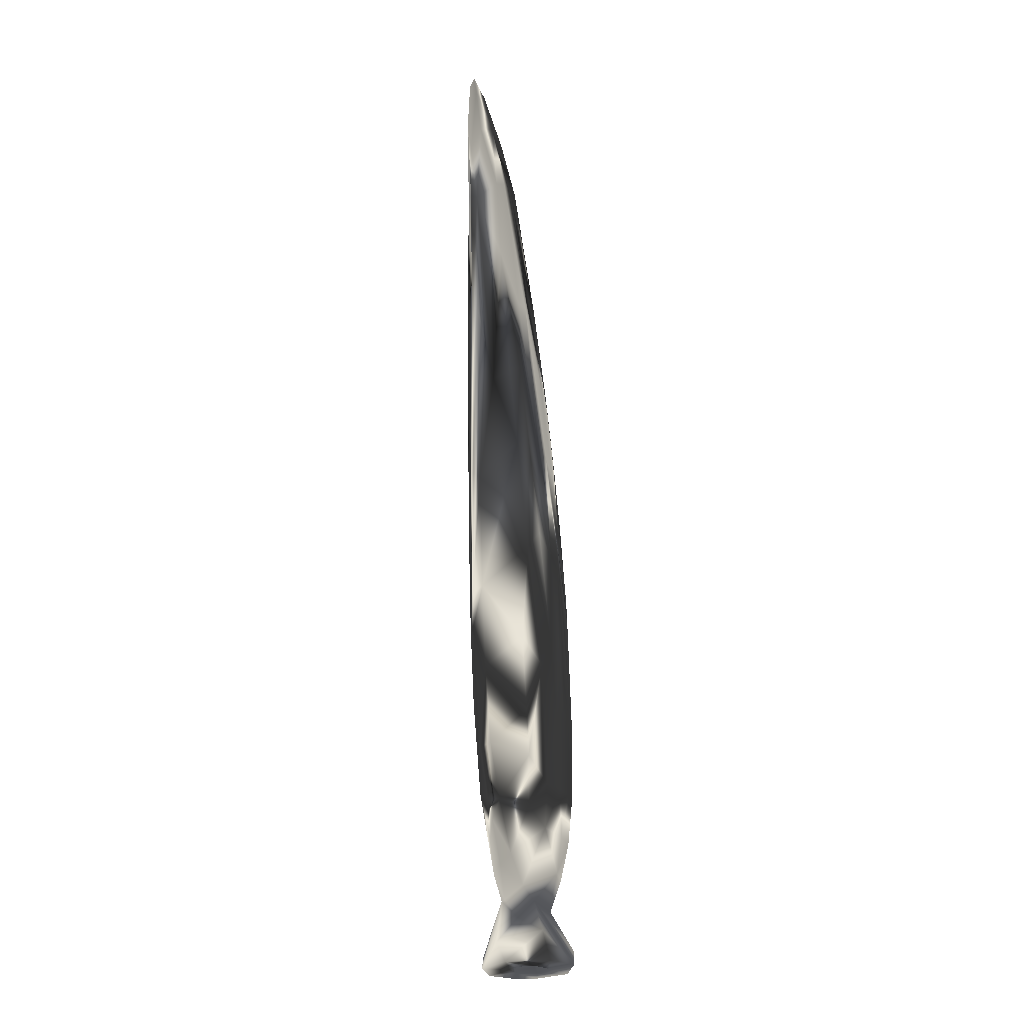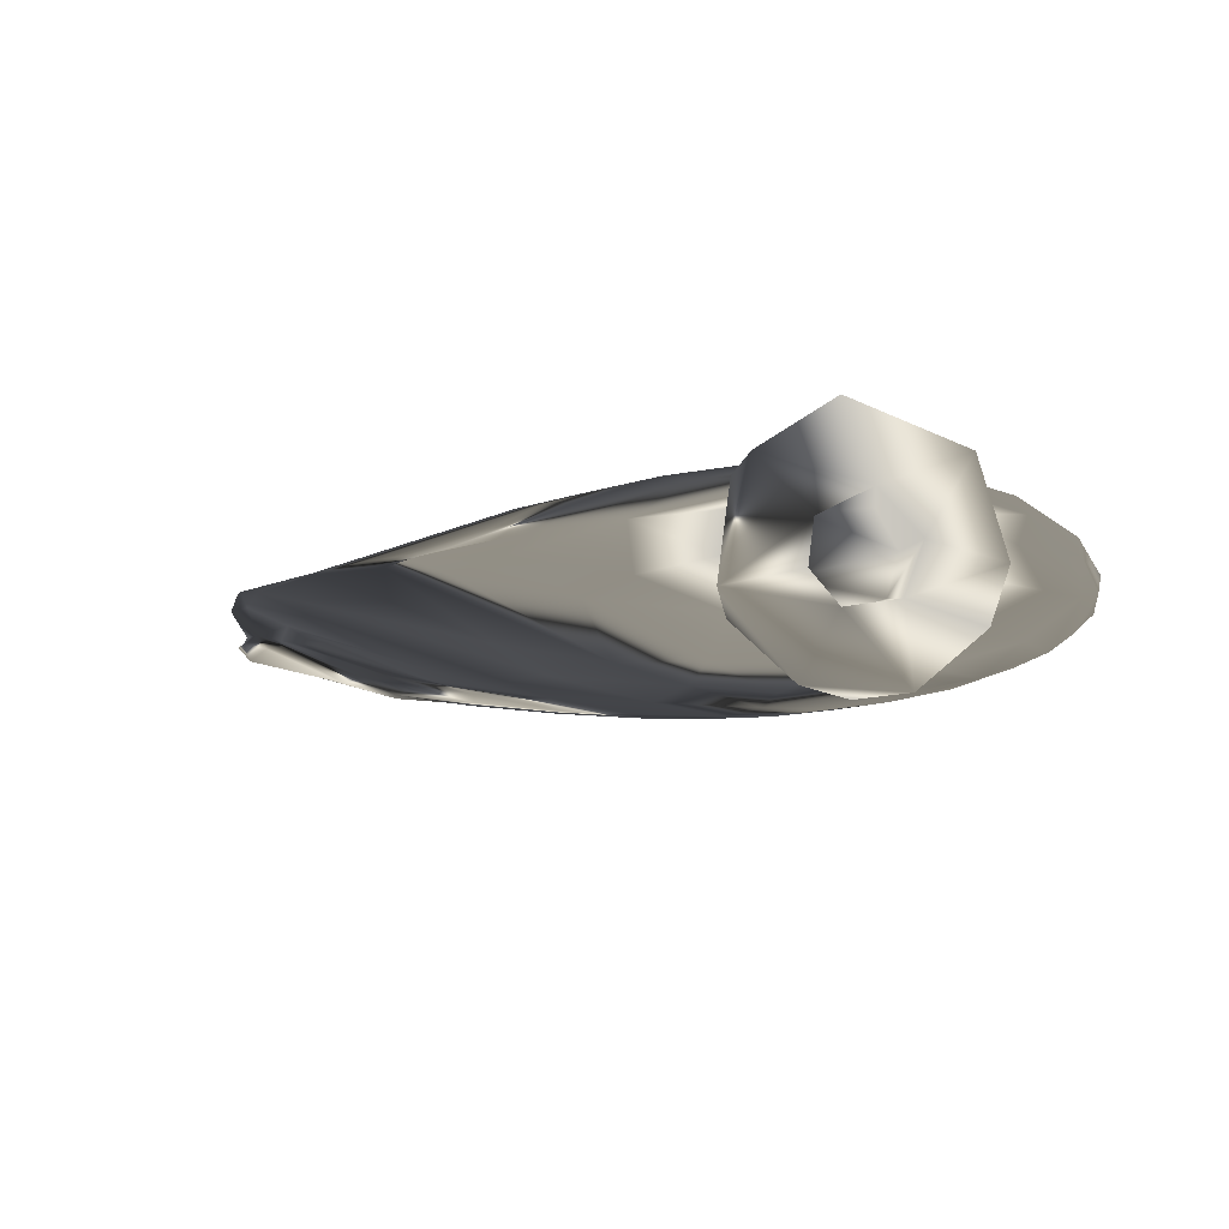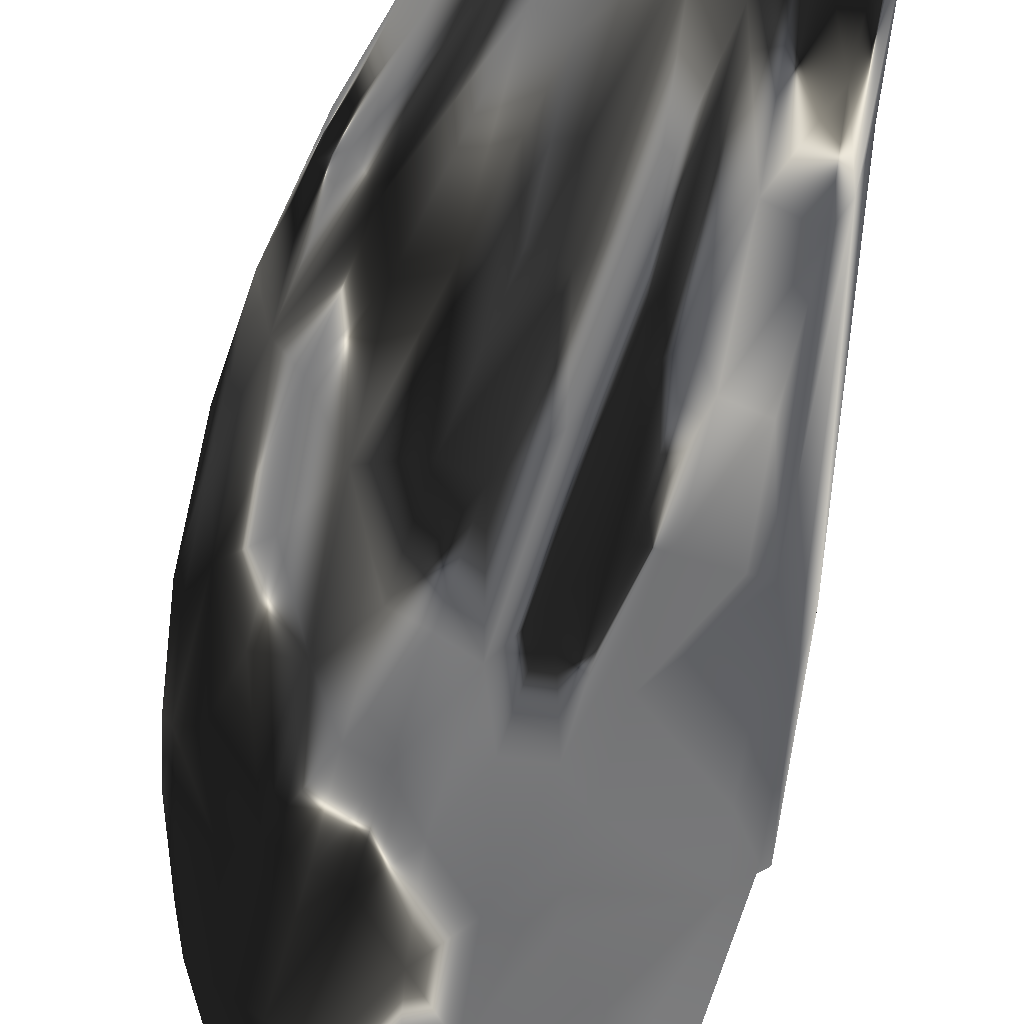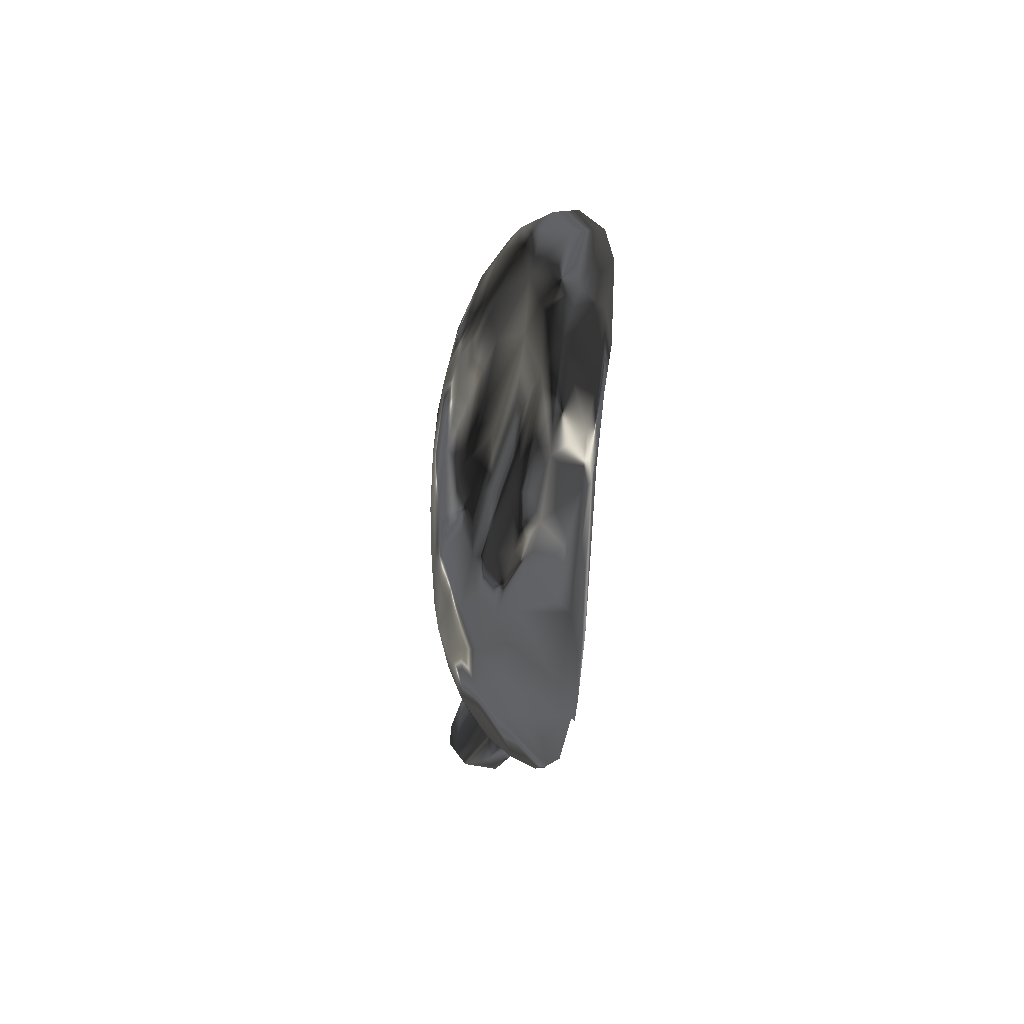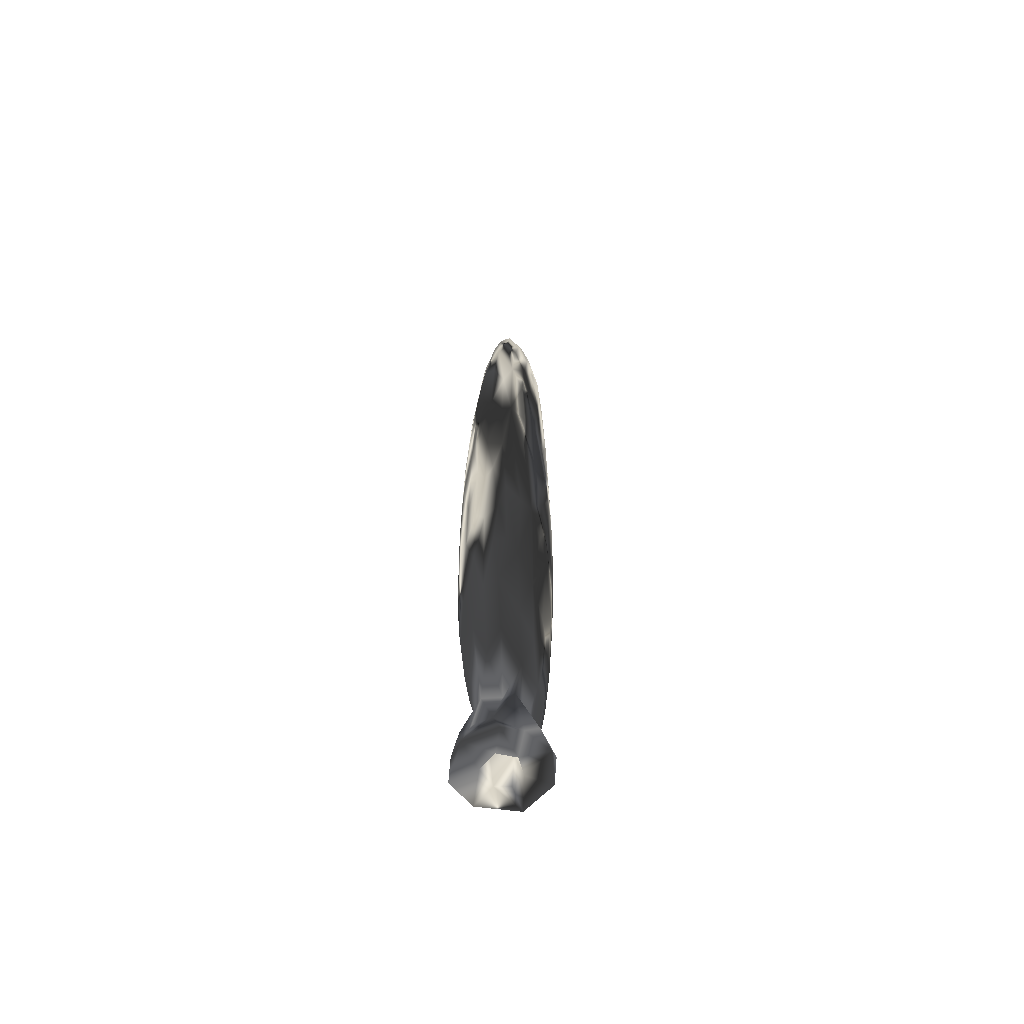
<metadata>
{"format":"obj","ext":"obj","renderer":"f3d","projection":"perspective","resolution":1024,"background":"white","views":[{"elev":-30.2,"azim":-74.7,"up":"+Y"},{"elev":-2.5,"azim":-1.3,"up":"+Z"},{"elev":-57.0,"azim":178.2,"up":"+Z"},{"elev":46.3,"azim":-120.7,"up":"+Y"},{"elev":-55.5,"azim":97.7,"up":"+Y"}]}
</metadata>
<code>
v 5.941 -56.84 3.015
v 5.41 -56.89 -1.592
v 4.036 -44.3 -1.93
v 5.808 -43.59 4.151
v 12.4 -43.24 4.641
v 11.46 -56.36 5.749
v 8.358 -56.63 -5.057
v 8.608 -43.55 -5.349
v 13.94 -56.14 -4.259
v 13.42 -43.06 -3.663
v 15.86 -55.97 1.067
v 14.62 -43.01 0.6437
v 0.426 -57.33 8.852
v 8.382 -56.54 13.88
v -1.099 -49.07 7.177
v 23.21 -51.11 0.6999
v 18.23 -37.62 4.595
v 21.48 -51.19 6.212
v -0.7925 -40.37 4.684
v 12.08 -51.61 12.83
v 13.13 -39.03 5.433
v 9.241 -39.34 -5.29
v 9.487 -52.41 -13.21
v -0.5489 -39.56 -4.919
v 18.87 -37.58 -4.185
v 19.57 -39.69 -1.141
v 21.71 -55.46 -6.849
v 17.83 -50.63 -10.22
v -1.612 -51.36 -5.929
v -1.839 -45.05 0.1748
v 4.499 -56.96 -12.01
v 18.18 -49.75 9.847
v -17.38 -3.088 7.685
v -35.55 -6.027 1.618
v -27.58 -19.64 2.017
v 14.06 96.15 -9.508
v 19.19 63.98 -10.39
v 8.96 74.52 -11.47
v 25.08 113.2 -4.344
v 27.2 121.1 -0.2938
v 33.13 93.19 -2.714
v 40.87 27.87 1.108
v 39.81 33.12 3.191
v 38.37 14.21 3.976
v -27.58 193.7 6.457
v -34.55 189.5 7.008
v -21.85 174.4 7.746
v 1.847 170.2 2.948
v -11.02 181.6 5.117
v -1.696 163.4 5.864
v 2.189 98.72 -10.95
v -4.794 95.13 -11.45
v -15.2 128.1 -10.08
v -50.56 152.3 -1.009
v -53.5 172.8 -0.4131
v -43.53 183 -4.715
v -14.7 75.73 -11.13
v -25.17 84.59 -8.946
v -25.16 112.5 -9.216
v -52.59 68.95 -0.005033
v -52.83 134.9 -0.1568
v -49.96 53.97 -0.2446
v -46.37 73.71 -1.43
v -49.59 129.9 -1.015
v -44.22 101.2 -2.664
v -35.76 106.8 -6.106
v -39.56 137 -5.383
v -32.3 116.2 -7.426
v -52.5 69.31 0.2091
v -54.1 139 0.1809
v -54.69 146.1 -0.01064
v -52.64 173.7 0.8516
v -56.55 171.5 0.05295
v -47.38 73.03 1.292
v -30.25 94.29 7.926
v -42.58 110.3 3.765
v -34.85 117.5 6.867
v -15.84 98.72 11.01
v -29.15 122.6 8.545
v -16.13 69.74 11.04
v -50.54 131.3 0.9089
v -29.64 146.8 8.398
v -40.96 159.5 5.522
v -24.26 148.9 9.063
v -39.57 188.4 6.189
v -43.81 185.6 4.843
v -51.64 72.04 0.2846
v -8.669 101.1 11.44
v -8.287 125.6 10.32
v 0.3442 99.14 11.27
v 1.683 118.8 9.938
v 19.42 138.8 -1.769
v 33.48 99.24 0.238
v 31.21 101.4 2.992
v 23.17 129.1 1.974
v 20.6 121.8 5.171
v 20.48 90.22 8.705
v 15.06 111 8.24
v 11.01 89.49 10.66
v 6.649 133.4 7.875
v -9.033 146.7 8.974
v 17.11 145.6 0.8107
v 12.73 150 3.074
v 8.919 148.8 5.001
v -5.19 65.49 -12.24
v -15.32 103.8 -10.76
v -25.64 138.6 -8.952
v 14.48 142 -3.98
v 4.49 163.2 -3.614
v 6.243 167.3 -0.8252
v 5.937 167.1 1.444
v -20.32 156.5 8.886
v -8.18 160.2 7.605
v -19.89 196.7 4.342
v -11.08 190.9 2.455
v -7.556 189 0.01749
v -14.32 197.9 -0.4803
v -8.116 184.9 -3.058
v -36.07 166.5 -6.777
v -28.78 174.2 -7.668
v -28.65 193.5 -6.35
v -14.62 162.4 -7.982
v -8.268 165.4 -6.865
v -3.491 166.5 -5.617
v -36.32 189.4 -6.697
v -19.74 195.6 -4.325
v -8.829 131.3 -9.836
v 29.12 9.037 9.005
v 33.97 7.396 6.907
v 35.6 20.76 6.356
v 39.67 10.97 1.214
v 41.02 33.04 -1.144
v 7.782 72.43 11.92
v 21.06 63.57 10.22
v 29.28 65.54 7.661
v 30.69 86.47 5.351
v 36.65 76.42 2.665
v 38.97 70.45 0.1374
v 10.37 136 -6.344
v 8.968 124.4 -8.06
v 0.5441 127.1 -9.297
v 39.55 16.35 -2.513
v 38.38 27.01 -4.341
v 33.33 2.312 -6.943
v 32.23 27.72 -7.783
v 25.76 -2.19 -9.802
v 26.05 32.39 -9.862
v 34.5 49.06 -6.193
v 39.28 47.11 -3.349
v 41.03 45.76 0.6408
v 39.26 56.62 2.67
v 19.06 27.79 -11.34
v 16.08 -5.506 -11.22
v 4.822 10.52 -12.36
v 12.92 24.48 -12.17
v 28.27 63.87 -7.98
v 33.17 76.49 -4.983
v 37.62 68.2 -2.918
v 36.29 50.73 5.424
v 30.31 40.9 8.508
v 16.24 49.27 11.72
v 20.3 108.6 -6.782
v 24 83.64 -7.984
v 1.972 70.77 -12.14
v -40.43 -9.176 0.1364
v -32.82 -5.833 -2.29
v -33.11 -21.63 0.1818
v -22.46 -0.502 -6.25
v -10.89 -10.78 -8.461
v -16.69 14.93 -9.034
v -3.313 -5.422 -10.59
v 14.6 50.64 -11.63
v 7.895 46.98 -12.41
v 2.303 34.65 -12.69
v -6.032 20.02 -11.58
v -41.19 14.55 1.592
v -47.27 21.8 -0.1336
v -42.8 17.48 -1.147
v -49.04 21.73 -0.02495
v 5.491 -6.945 -11.33
v -20.4 9.907 7.95
v -5.846 -7.348 10.12
v 3.741 -5.768 11.55
v -1.474 14.22 12.14
v 5.097 17.99 12.65
v 13.57 -3.981 11.66
v -14.31 -17.07 6.805
v -13.2 26.65 10.7
v 14.52 23.78 12.26
v 22.28 -1.994 10.72
v -7.465 49.41 -12.09
v -16.59 47.13 -10.39
v -21.49 37.47 -8.81
v -42.56 33.75 -1.88
v 24.42 24.73 10.48
v -24.75 31.11 7.836
v -49.96 33.68 0.2181
v -44.75 38.2 1.519
v -26.68 57.97 -7.917
v -7.792 38.68 12
v -23.13 61.59 9.307
v -6.825 66.11 12.26
v -0.7056 42.38 12.74
v 0.3508 69.91 12.4
v 6.325 46.13 12.71
v -41.77 75.88 -3.137
v -31.12 81.48 -7.123
v -29.77 209.4 -2.773
v -42.21 215.9 -2.371
v -30.51 213.6 -0.4583
v -44.91 208.2 3.43
v -35.26 208.7 4.02
v -47.63 219.8 1.539
v -24.3 207.1 1.726
v -40.41 220.2 0.7421
v -53.88 223.4 -0.2681
v -56.32 215.1 1.262
v -48.08 202.4 -3.211
v -53.92 200.7 2.289
v -58.24 189.4 0.4542
v -57.1 201.2 -1.164
v -58.08 215.8 -0.3207
v -9.689 -42.28 -1.506
v -14.45 -36.35 -3.304
v 11.22 -27.31 -9.012
v -10.23 -38.7 3.864
v 10.13 -28.87 8.805
v -3.444 -19.94 8.777
v 9.517 -18.35 10.41
v -1.966 -20.73 -8.636
v -26.46 -30.74 -0.9889
v -21.66 -36.15 0.5585
v -30.53 -26.54 0.784
v -19.22 -32.43 2.91
v 18.98 -27.96 7.765
v 20.06 -18.36 -9.247
v 28.73 -10.68 7.963
v 21.09 -16.49 9.634
v 35.87 -1.713 4.42
v 34.67 -12.68 1.953
v 28.67 -22 5.371
v 38.35 2.176 -1.022
v 28.65 -17.07 -6.644
v 35.28 -10.42 -2.039
v 36.68 4.609 -4.276
v 21.44 -30.28 -6.257
v 29.85 -24.91 -2.046
v 26.9 -30.33 1.982
v 20.46 -55.57 8.915
v -2.743 -57.61 -3.276
v 23.58 -55.3 -1.076
v 14.9 -56.05 -12.64
f 1 2 3
f 1 250 2
f 3 4 1
f 6 1 4
f 6 13 1
f 13 250 1
f 2 7 3
f 2 250 7
f 4 3 12
f 3 7 8
f 3 8 10
f 10 12 3
f 5 6 4
f 5 4 12
f 11 6 5
f 12 11 5
f 11 249 6
f 14 13 6
f 249 14 6
f 7 9 8
f 7 252 9
f 250 31 7
f 31 252 7
f 8 9 10
f 9 11 10
f 9 251 11
f 9 27 251
f 252 27 9
f 10 11 12
f 251 249 11
f 13 14 15
f 15 250 13
f 19 15 14
f 14 20 19
f 20 14 249
f 19 30 15
f 15 30 29
f 15 29 250
f 16 17 18
f 16 26 17
f 16 18 249
f 16 25 26
f 27 25 16
f 251 27 16
f 16 249 251
f 32 18 17
f 20 17 21
f 32 17 20
f 17 235 21
f 17 26 248
f 17 241 235
f 248 241 17
f 249 18 32
f 19 20 21
f 19 21 227
f 30 19 226
f 19 227 226
f 249 32 20
f 21 235 227
f 22 23 24
f 23 22 25
f 24 225 22
f 246 25 22
f 22 225 246
f 24 23 31
f 28 23 25
f 28 252 23
f 31 23 252
f 24 29 30
f 29 24 31
f 24 30 223
f 224 24 223
f 224 230 24
f 230 225 24
f 26 25 246
f 25 27 28
f 26 246 247
f 248 26 247
f 252 28 27
f 29 31 250
f 223 30 226
f 33 34 35
f 34 33 181
f 35 187 33
f 33 188 181
f 187 182 33
f 33 182 188
f 35 34 167
f 34 165 167
f 176 165 34
f 176 34 181
f 35 167 233
f 35 234 187
f 233 234 35
f 36 37 38
f 37 36 163
f 38 51 36
f 36 51 141
f 36 141 140
f 162 36 140
f 163 36 162
f 172 38 37
f 37 156 147
f 147 172 37
f 37 163 156
f 52 51 38
f 164 52 38
f 164 38 172
f 39 40 41
f 39 92 40
f 41 157 39
f 92 39 108
f 39 139 108
f 39 162 139
f 157 162 39
f 41 40 93
f 92 102 40
f 93 40 94
f 40 95 94
f 40 102 95
f 93 138 41
f 138 158 41
f 157 41 158
f 42 43 44
f 43 42 150
f 44 131 42
f 42 131 132
f 150 42 132
f 43 130 44
f 43 159 130
f 150 151 43
f 159 43 151
f 130 129 44
f 44 129 239
f 131 44 239
f 45 46 47
f 46 45 212
f 113 45 47
f 113 49 45
f 49 114 45
f 45 114 212
f 46 112 47
f 85 84 46
f 46 84 112
f 85 46 211
f 211 46 212
f 47 112 101
f 101 113 47
f 48 49 50
f 49 48 115
f 48 50 104
f 104 103 48
f 103 111 48
f 48 111 115
f 50 49 113
f 115 114 49
f 50 100 104
f 113 100 50
f 51 52 53
f 51 53 127
f 141 51 127
f 52 106 53
f 105 106 52
f 164 105 52
f 106 107 53
f 53 107 120
f 127 53 120
f 54 55 56
f 61 55 54
f 56 67 54
f 54 64 61
f 67 64 54
f 55 221 56
f 73 55 61
f 221 55 73
f 67 56 119
f 119 56 125
f 125 56 218
f 56 221 218
f 57 58 59
f 192 58 57
f 57 59 106
f 105 57 106
f 191 57 105
f 192 57 191
f 58 68 59
f 66 68 58
f 207 66 58
f 207 58 192
f 59 68 119
f 106 59 107
f 107 59 119
f 60 61 62
f 61 60 71
f 179 60 62
f 71 60 69
f 197 69 60
f 197 60 179
f 62 61 63
f 61 64 63
f 71 73 61
f 62 63 194
f 179 62 177
f 177 62 194
f 63 64 65
f 63 65 206
f 194 63 199
f 63 206 199
f 65 64 66
f 64 67 66
f 65 66 207
f 206 65 207
f 66 67 68
f 68 67 119
f 69 70 71
f 69 87 70
f 197 87 69
f 70 73 71
f 72 73 70
f 81 72 70
f 70 87 81
f 73 72 220
f 81 76 72
f 76 83 72
f 72 83 86
f 72 86 219
f 220 72 219
f 73 220 221
f 74 75 76
f 75 74 198
f 81 74 76
f 87 74 81
f 74 87 197
f 198 74 197
f 76 75 77
f 79 77 75
f 80 79 75
f 80 75 201
f 201 75 198
f 76 77 83
f 83 77 79
f 78 79 80
f 79 78 82
f 202 78 80
f 82 78 84
f 78 88 84
f 88 78 202
f 82 83 79
f 200 80 201
f 80 200 202
f 82 85 83
f 84 85 82
f 85 86 83
f 84 88 89
f 112 84 89
f 211 86 85
f 211 219 86
f 88 90 89
f 88 133 90
f 204 133 88
f 204 88 202
f 89 90 91
f 91 101 89
f 112 89 101
f 90 99 91
f 133 99 90
f 99 98 91
f 91 98 100
f 100 101 91
f 92 110 102
f 108 109 92
f 109 110 92
f 94 137 93
f 137 138 93
f 95 96 94
f 94 96 136
f 136 137 94
f 95 103 96
f 102 103 95
f 96 98 97
f 136 96 97
f 96 100 98
f 96 104 100
f 103 104 96
f 97 98 99
f 99 134 97
f 134 135 97
f 97 135 136
f 133 134 99
f 101 100 113
f 102 111 103
f 110 111 102
f 105 164 173
f 174 105 173
f 191 105 174
f 120 107 119
f 124 109 108
f 108 139 124
f 109 118 110
f 118 109 124
f 110 116 111
f 118 116 110
f 115 111 116
f 114 115 214
f 212 114 214
f 117 115 116
f 115 117 214
f 118 117 116
f 126 117 118
f 126 208 117
f 208 210 117
f 214 117 210
f 118 124 126
f 120 119 125
f 120 121 122
f 125 121 120
f 122 127 120
f 121 123 122
f 126 123 121
f 121 125 209
f 121 208 126
f 208 121 209
f 123 141 122
f 141 127 122
f 124 123 126
f 139 123 124
f 139 140 123
f 140 141 123
f 209 125 218
f 128 129 130
f 129 128 237
f 130 160 128
f 128 160 195
f 128 195 190
f 128 190 237
f 237 239 129
f 159 160 130
f 131 142 132
f 242 142 131
f 240 131 239
f 240 242 131
f 132 142 143
f 132 143 149
f 149 150 132
f 134 133 161
f 161 133 204
f 135 134 160
f 160 134 161
f 159 136 135
f 159 135 160
f 137 136 159
f 138 137 151
f 151 137 159
f 150 138 151
f 158 138 150
f 162 140 139
f 143 142 245
f 245 142 242
f 143 144 145
f 245 144 143
f 149 143 145
f 144 147 145
f 144 146 147
f 146 144 243
f 144 244 243
f 245 244 144
f 147 148 145
f 145 148 149
f 147 146 152
f 152 146 155
f 146 153 155
f 153 146 236
f 236 146 243
f 147 156 148
f 152 172 147
f 148 157 149
f 156 157 148
f 149 158 150
f 157 158 149
f 152 155 173
f 172 152 173
f 153 154 155
f 153 180 154
f 225 180 153
f 225 153 236
f 155 154 174
f 154 171 175
f 180 171 154
f 174 154 175
f 173 155 174
f 156 163 157
f 157 163 162
f 161 195 160
f 189 195 161
f 161 205 189
f 204 205 161
f 173 164 172
f 165 166 167
f 166 165 178
f 176 177 165
f 165 177 178
f 166 168 167
f 168 166 178
f 167 168 169
f 167 169 231
f 231 233 167
f 168 170 169
f 170 168 178
f 169 170 171
f 171 230 169
f 224 169 230
f 231 169 224
f 171 170 175
f 175 170 193
f 193 170 178
f 230 171 180
f 174 175 191
f 191 175 192
f 192 175 193
f 176 179 177
f 176 198 179
f 181 196 176
f 196 198 176
f 194 178 177
f 178 194 193
f 179 198 197
f 180 225 230
f 188 196 181
f 182 183 184
f 228 183 182
f 182 184 188
f 187 228 182
f 184 183 185
f 183 186 185
f 186 183 229
f 228 229 183
f 185 203 184
f 184 200 188
f 203 200 184
f 185 186 189
f 189 205 185
f 205 203 185
f 186 190 189
f 186 238 190
f 238 186 229
f 234 228 187
f 188 201 196
f 200 201 188
f 195 189 190
f 237 190 238
f 193 199 192
f 199 207 192
f 194 199 193
f 196 201 198
f 206 207 199
f 200 203 202
f 202 203 204
f 203 205 204
f 210 208 209
f 215 210 209
f 216 215 209
f 218 216 209
f 210 215 214
f 211 212 213
f 217 211 213
f 211 217 219
f 215 213 212
f 212 214 215
f 216 213 215
f 216 217 213
f 222 217 216
f 216 218 222
f 219 217 220
f 220 217 222
f 218 221 222
f 221 220 222
f 224 223 232
f 226 232 223
f 231 224 232
f 236 246 225
f 226 227 228
f 226 228 234
f 232 226 234
f 227 229 228
f 227 238 229
f 235 238 227
f 232 233 231
f 233 232 234
f 241 238 235
f 246 236 243
f 241 237 238
f 239 237 241
f 240 239 241
f 248 240 241
f 242 240 244
f 247 244 240
f 247 240 248
f 242 244 245
f 244 247 243
f 243 247 246

</code>
